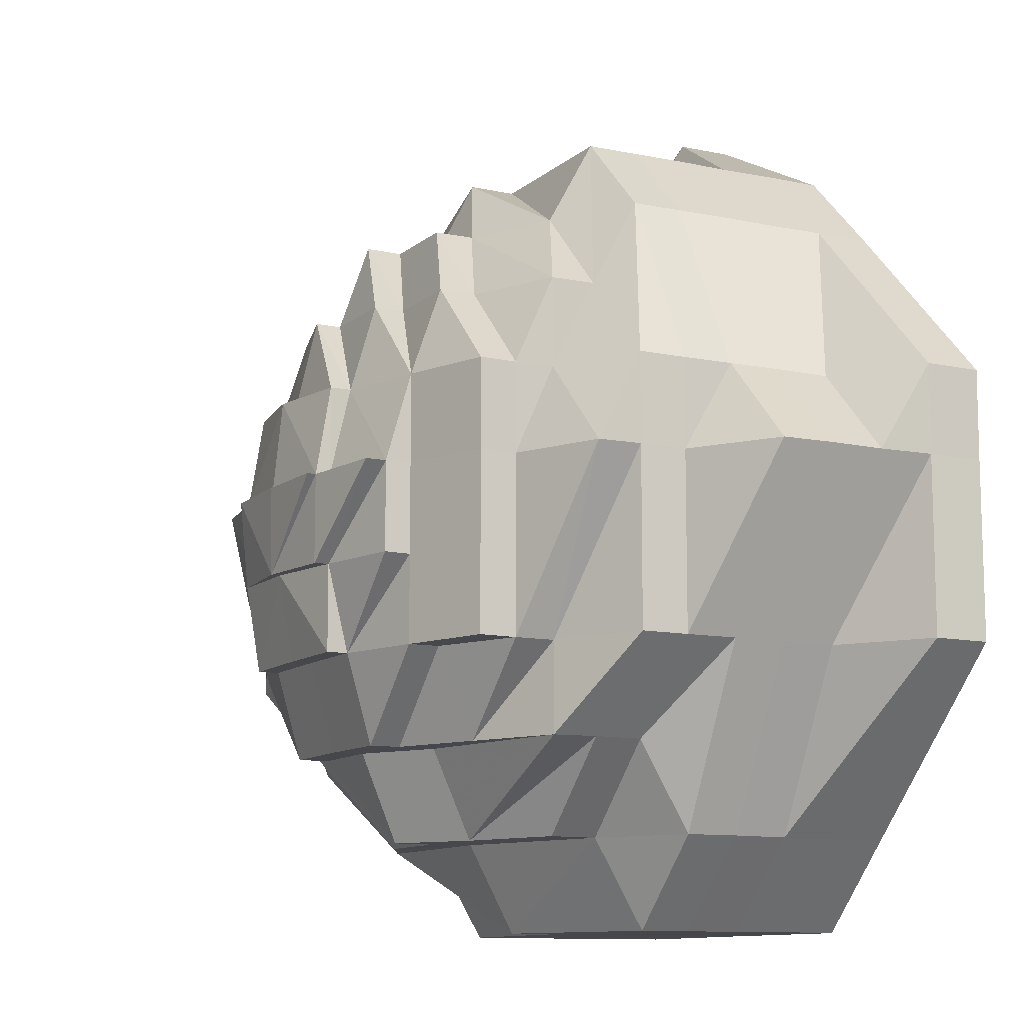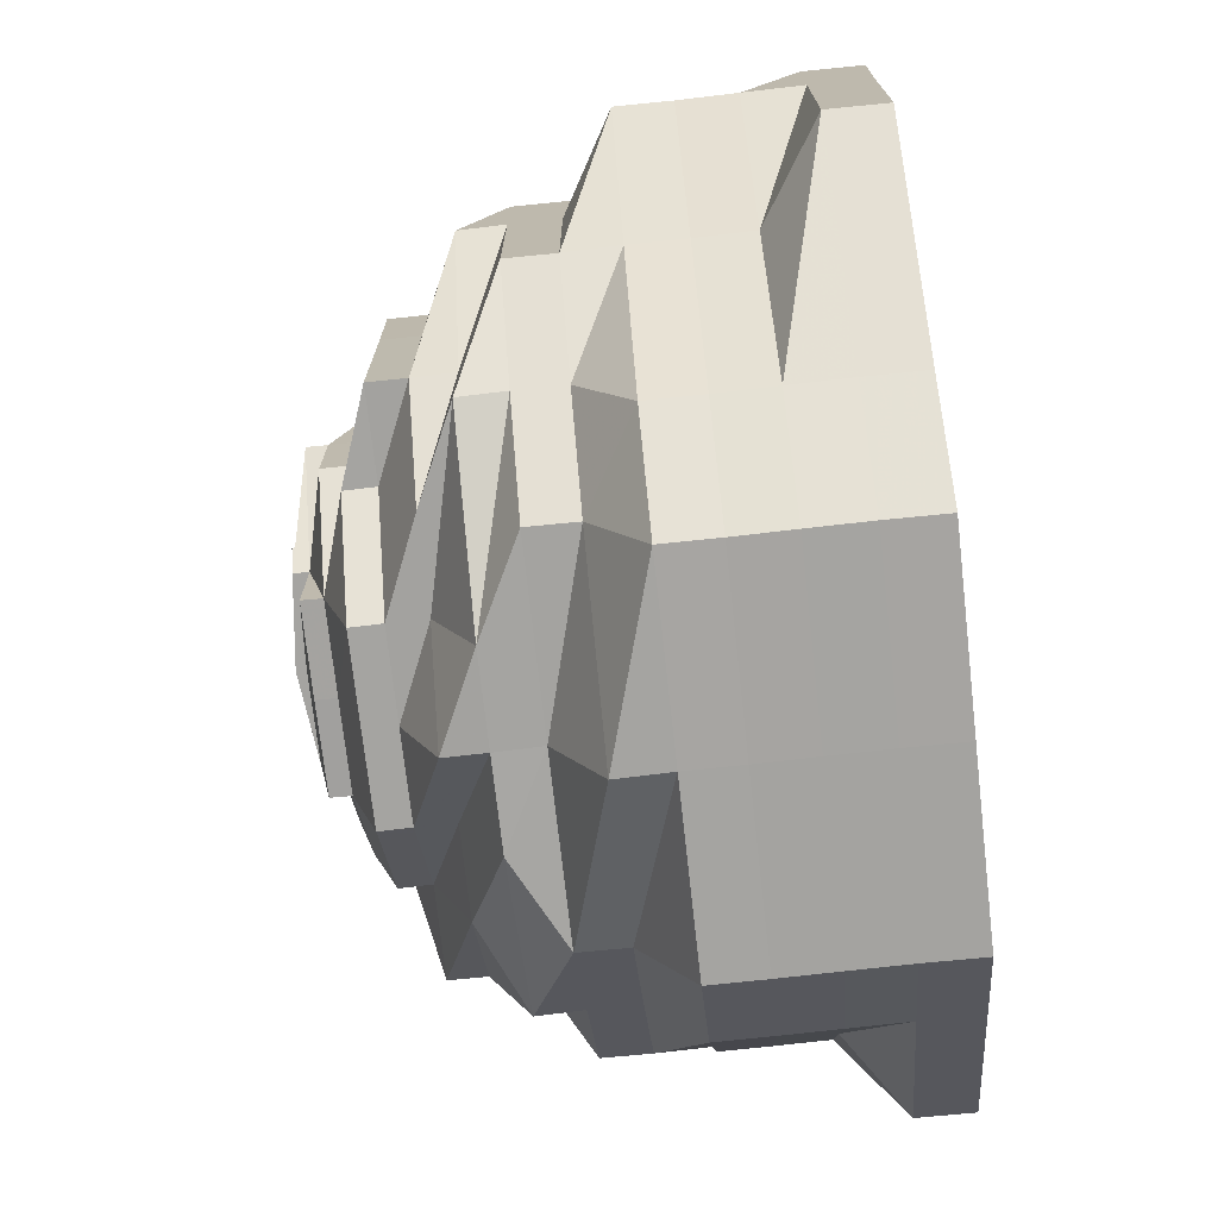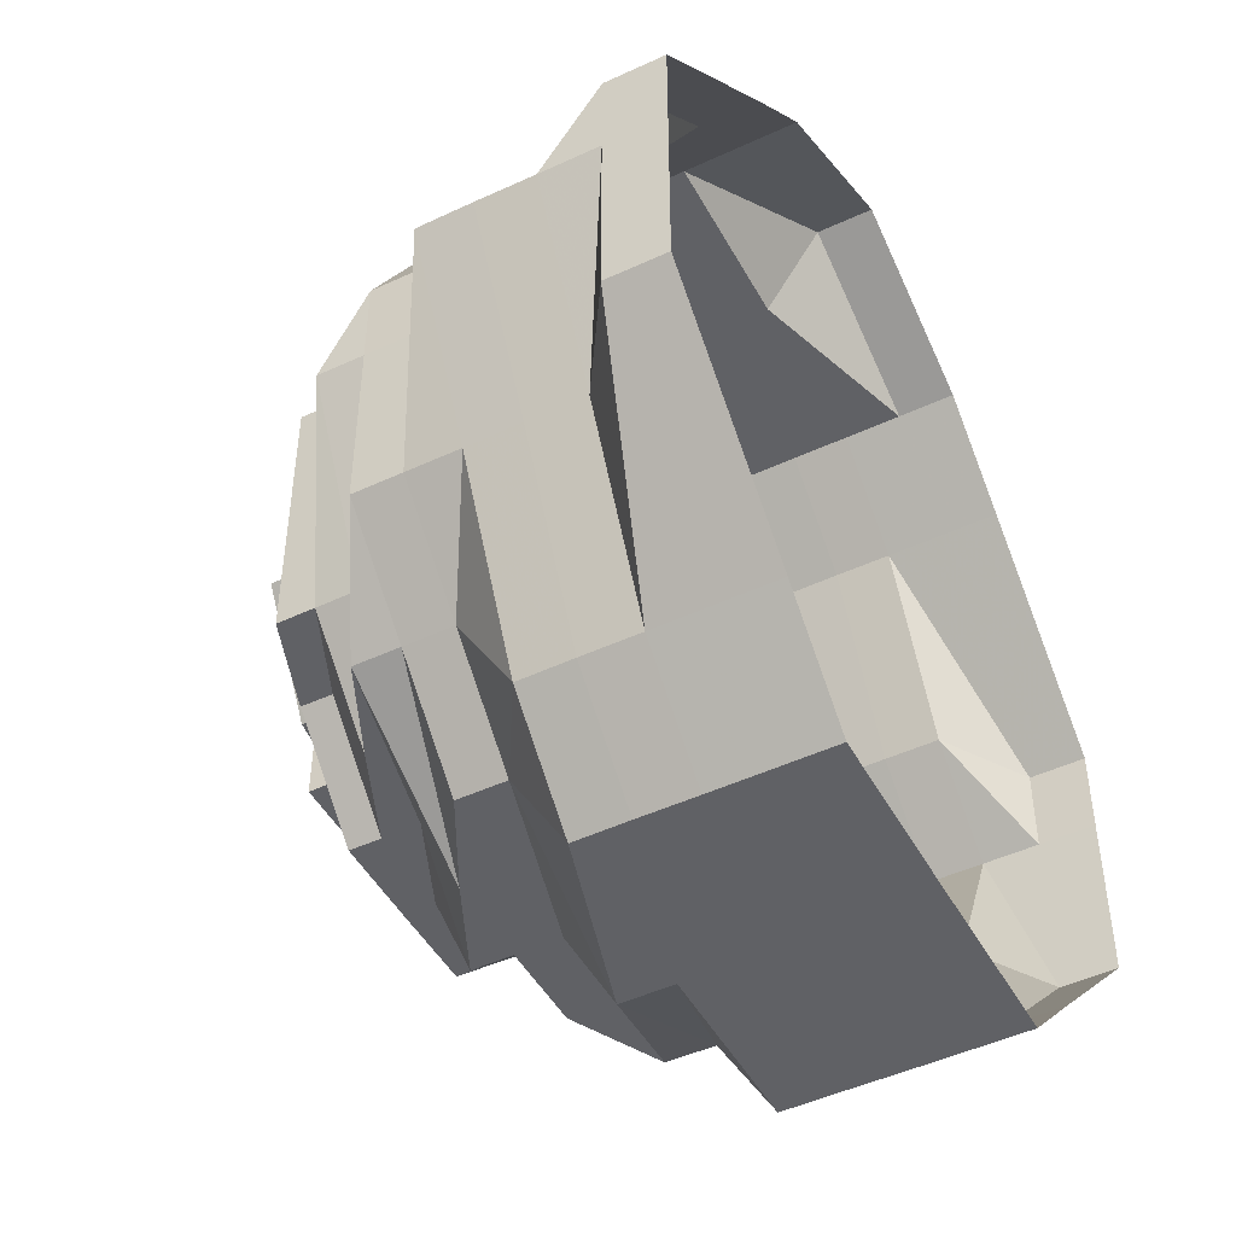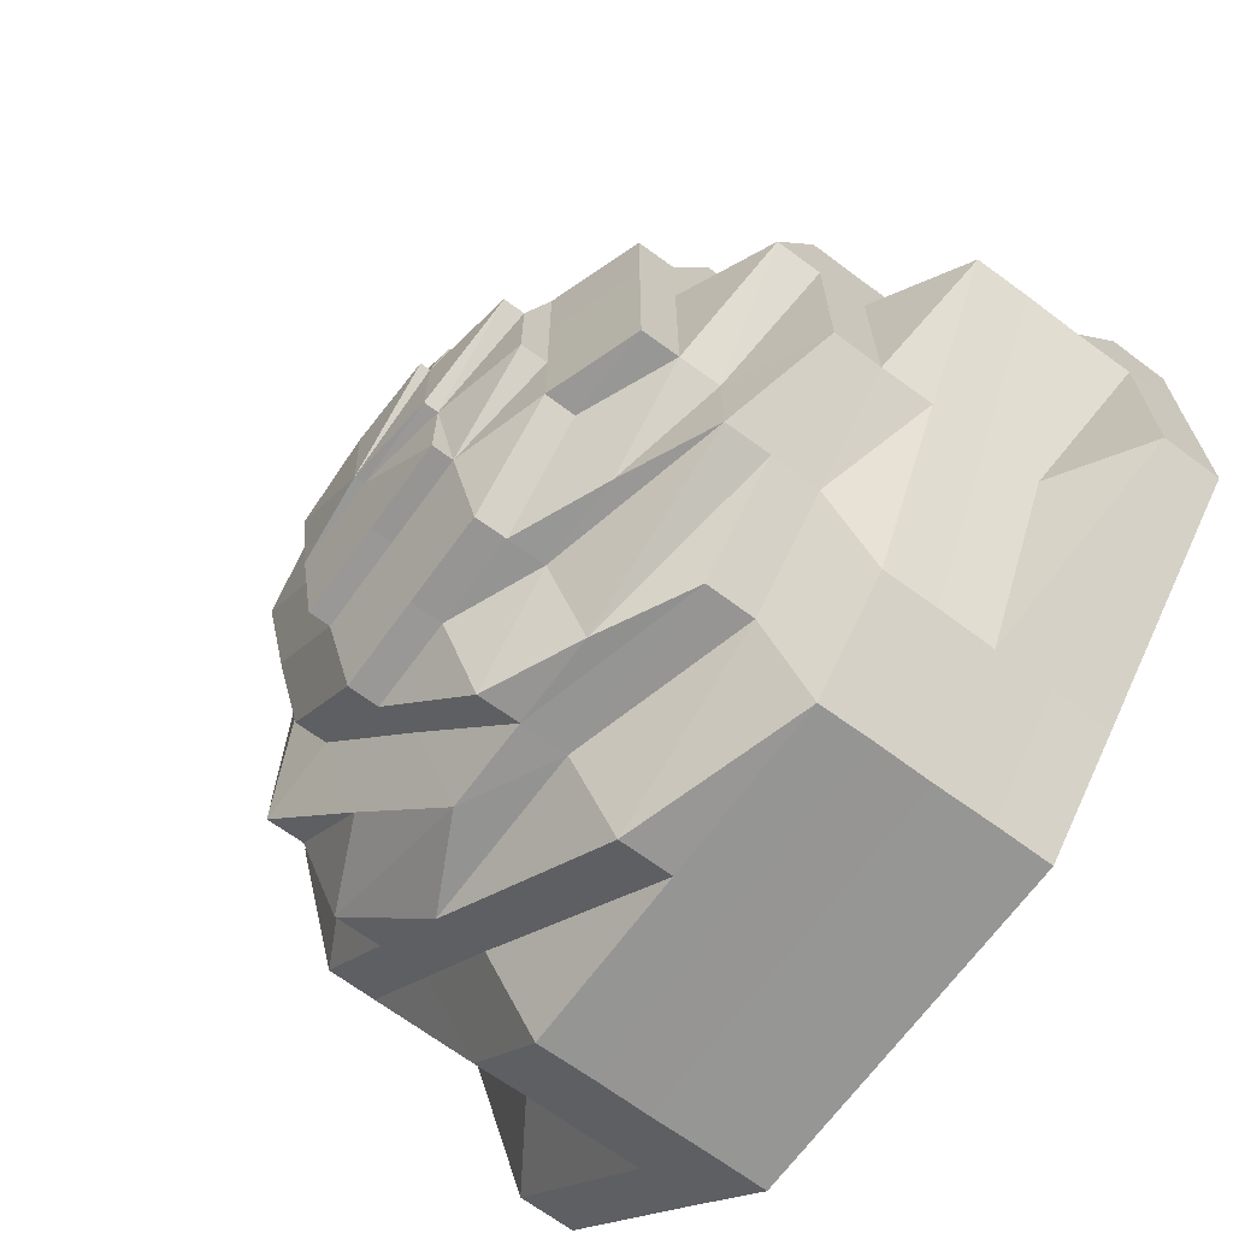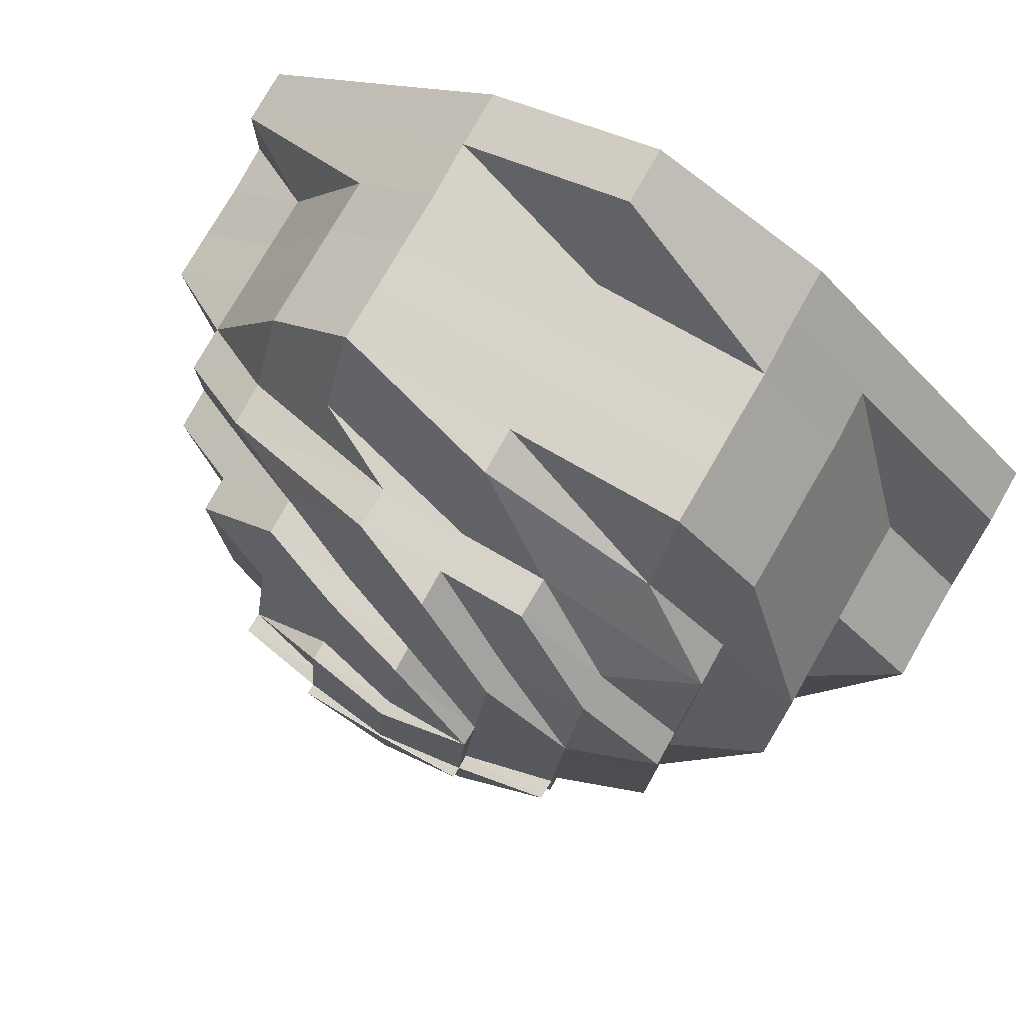
<metadata>
{"format":"obj","ext":"obj","renderer":"f3d","projection":"perspective","resolution":1024,"background":"white","views":[{"elev":-10.9,"azim":-117.5,"up":"+Y"},{"elev":-73.2,"azim":-83.6,"up":"+Y"},{"elev":-47.6,"azim":-62.3,"up":"+Y"},{"elev":-67.9,"azim":-126.4,"up":"+Y"},{"elev":77.4,"azim":-150.3,"up":"+Y"}]}
</metadata>
<code>
o 10759
v 2168 1870 13.86
v 2168 1870 13.86
v 2168 1870 13.85
v 2168 1870 13.85
v 2168 1870 13.86
v 2168 1870 13.85
v 2168 1870 13.86
v 2168 1870 13.85
v 2168 1870 13.86
v 2168 1870 13.85
v 2168 1870 13.86
v 2168 1870 13.85
v 2168 1870 13.85
v 2168 1870 13.86
v 2168 1870 13.85
v 2168 1870 13.85
v 2168 1870 13.85
v 2168 1870 13.86
v 2168 1870 13.85
v 2168 1870 13.85
v 2168 1870 13.86
v 2168 1870 13.85
v 2168 1870 13.85
v 2168 1870 13.86
v 2168 1870 13.85
v 2168 1870 13.85
v 2168 1870 13.86
v 2168 1870 13.85
v 2168 1870 13.85
v 2168 1870 13.86
v 2168 1870 13.85
v 2168 1870 13.85
v 2168 1870 13.86
v 2168 1870 13.85
v 2168 1870 13.85
v 2168 1870 13.86
v 2168 1870 13.85
v 2168 1870 13.85
v 2168 1870 13.86
v 2168 1870 13.85
v 2168 1870 13.85
v 2168 1870 13.86
v 2168 1870 13.85
v 2168 1870 13.85
v 2168 1870 13.85
v 2168 1870 13.85
v 2168 1870 13.85
v 2168 1870 13.84
v 2168 1870 13.85
v 2168 1870 13.84
v 2168 1870 13.84
v 2168 1870 13.84
v 2168 1870 13.84
v 2168 1870 13.83
v 2168 1870 13.84
v 2168 1870 13.83
v 2168 1870 13.83
v 2168 1870 13.84
v 2168 1870 13.83
v 2168 1870 13.84
v 2168 1870 13.83
v 2168 1870 13.84
v 2168 1870 13.83
v 2168 1870 13.84
v 2168 1870 13.83
v 2168 1870 13.84
v 2168 1870 13.83
v 2168 1870 13.84
v 2168 1870 13.83
v 2168 1870 13.84
v 2168 1870 13.83
v 2168 1870 13.84
v 2168 1870 13.83
v 2168 1870 13.84
v 2168 1870 13.83
v 2168 1870 13.84
v 2168 1870 13.83
v 2168 1870 13.83
v 2168 1870 13.83
v 2168 1870 13.83
v 2168 1870 13.83
v 2168 1870 13.83
v 2168 1870 13.83
v 2168 1870 13.83
v 2168 1870 13.83
v 2168 1870 13.82
v 2168 1870 13.83
v 2168 1870 13.82
v 2168 1870 13.82
v 2168 1870 13.83
v 2168 1870 13.82
v 2168 1870 13.83
v 2168 1870 13.82
v 2168 1870 13.83
v 2168 1870 13.82
v 2168 1870 13.83
v 2168 1870 13.82
v 2168 1870 13.83
v 2168 1870 13.82
v 2168 1870 13.83
v 2168 1870 13.82
v 2168 1870 13.83
v 2168 1870 13.82
v 2168 1870 13.82
v 2168 1870 13.83
v 2168 1870 13.82
v 2168 1870 13.82
v 2168 1870 13.82
v 2168 1870 13.81
v 2168 1870 13.82
v 2168 1870 13.81
v 2168 1870 13.82
v 2168 1870 13.81
v 2168 1870 13.81
v 2168 1870 13.82
v 2168 1870 13.81
v 2168 1870 13.81
v 2168 1870 13.81
v 2168 1870 13.81
v 2168 1870 13.82
v 2168 1870 13.81
v 2168 1870 13.81
v 2168 1870 13.81
v 2168 1870 13.81
v 2168 1870 13.82
v 2168 1870 13.81
v 2168 1870 13.81
v 2168 1870 13.81
v 2168 1870 13.81
v 2168 1870 13.81
v 2168 1870 13.81
v 2168 1870 13.81
v 2168 1870 13.81
v 2168 1870 13.81
v 2168 1870 13.82
v 2168 1870 13.8
v 2168 1870 13.81
v 2168 1870 13.82
v 2168 1870 13.8
v 2168 1870 13.8
v 2168 1870 13.8
v 2168 1870 13.8
v 2168 1870 13.8
v 2168 1870 13.81
v 2168 1870 13.8
v 2168 1870 13.8
v 2168 1870 13.8
v 2168 1870 13.8
v 2168 1870 13.8
v 2168 1870 13.8
v 2168 1870 13.8
v 2168 1870 13.8
v 2168 1870 13.8
v 2168 1870 13.8
v 2168 1870 13.8
v 2168 1870 13.8
v 2168 1870 13.8
v 2168 1870 13.8
v 2168 1870 13.8
v 2168 1870 13.8
v 2168 1870 13.8
v 2168 1870 13.8
v 2168 1870 13.83
v 2168 1870 13.83
v 2168 1870 13.82
v 2168 1870 13.82
v 2168 1870 13.82
v 2168 1870 13.82
v 2168 1870 13.82
v 2168 1870 13.82
v 2168 1870 13.82
v 2168 1870 13.82
v 2168 1870 13.81
v 2168 1870 13.81
v 2168 1870 13.82
v 2168 1870 13.81
v 2168 1870 13.81
v 2168 1870 13.81
v 2168 1870 13.81
v 2168 1870 13.81
v 2168 1870 13.81
v 2168 1870 13.81
v 2168 1870 13.81
v 2168 1870 13.81
v 2168 1870 13.81
v 2168 1870 13.81
v 2168 1870 13.81
v 2168 1870 13.81
v 2168 1870 13.81
v 2168 1870 13.81
v 2168 1870 13.81
v 2168 1870 13.81
v 2168 1870 13.81
v 2168 1870 13.81
v 2168 1870 13.8
v 2168 1870 13.8
v 2168 1870 13.8
v 2168 1870 13.8
v 2168 1870 13.8
v 2168 1870 13.8
v 2168 1870 13.8
v 2168 1870 13.8
v 2168 1870 13.8
v 2168 1870 13.81
v 2168 1870 13.8
v 2168 1870 13.8
v 2168 1870 13.8
v 2168 1870 13.8
v 2168 1870 13.8
v 2168 1870 13.8
v 2168 1870 13.8
v 2168 1870 13.8
v 2168 1870 13.8
v 2168 1870 13.8
v 2168 1870 13.8
v 2168 1870 13.8
v 2168 1870 13.8
v 2168 1870 13.8
v 2168 1870 13.8
v 2168 1870 13.8
v 2168 1870 13.8
v 2168 1870 13.8
v 2168 1870 13.8
v 2168 1870 13.82
v 2168 1870 13.82
v 2168 1870 13.82
v 2168 1870 13.82
v 2168 1870 13.81
v 2168 1870 13.81
v 2168 1870 13.81
v 2168 1870 13.81
v 2168 1870 13.81
v 2168 1870 13.81
v 2168 1870 13.81
v 2168 1870 13.81
v 2168 1870 13.81
v 2168 1870 13.8
v 2168 1870 13.81
v 2168 1870 13.81
v 2168 1870 13.81
v 2168 1870 13.8
v 2168 1870 13.8
v 2168 1870 13.81
v 2168 1870 13.81
v 2168 1870 13.8
v 2168 1870 13.8
v 2168 1870 13.8
v 2168 1870 13.8
v 2168 1870 13.8
v 2168 1870 13.8
v 2168 1870 13.8
v 2168 1870 13.8
v 2168 1870 13.8
v 2168 1870 13.8
v 2168 1870 13.8
v 2168 1870 13.8
v 2168 1870 13.8
v 2168 1870 13.8
v 2168 1870 13.8
v 2168 1870 13.8
v 2168 1870 13.8
v 2168 1870 13.8
v 2168 1870 13.8
v 2168 1870 13.8
v 2168 1870 13.8
v 2168 1870 13.8
v 2168 1870 13.8
v 2168 1870 13.8
v 2168 1870 13.8
v 2168 1870 13.8
v 2168 1870 13.8
v 2168 1870 13.8
v 2168 1870 13.8
v 2168 1870 13.8
v 2168 1870 13.8
v 2168 1870 13.8
v 2168 1870 13.8
v 2168 1870 13.8
v 2168 1870 13.8
v 2168 1870 13.8
v 2168 1870 13.8
v 2168 1870 13.8
v 2168 1870 13.8
v 2168 1870 13.8
v 2168 1870 13.8
v 2168 1870 13.8
v 2168 1870 13.8
v 2168 1870 13.8
v 2168 1870 13.8
v 2168 1870 13.8
v 2168 1870 13.8
v 2168 1870 13.8
v 2168 1870 13.8
v 2168 1870 13.8
v 2168 1870 13.8
v 2168 1870 13.8
v 2168 1870 13.8
v 2168 1870 13.8
f 1 2 3
f 3 2 4
f 2 5 4
f 6 1 3
f 7 1 6
f 4 5 8
f 5 9 8
f 10 7 6
f 11 7 10
f 6 3 12
f 13 11 10
f 14 11 13
f 10 6 15
f 15 6 12
f 13 10 16
f 16 10 15
f 17 14 13
f 18 14 17
f 19 13 16
f 17 13 19
f 20 18 17
f 21 18 20
f 22 17 19
f 20 17 22
f 23 21 20
f 24 21 23
f 25 20 22
f 23 20 25
f 26 24 23
f 27 24 26
f 28 23 25
f 26 23 28
f 29 27 26
f 30 27 29
f 31 26 28
f 29 26 31
f 32 30 29
f 33 30 32
f 34 29 31
f 32 29 34
f 35 33 32
f 36 33 35
f 37 32 34
f 35 32 37
f 38 36 35
f 39 36 38
f 40 35 37
f 38 35 40
f 41 39 38
f 42 39 41
f 43 38 40
f 41 38 43
f 44 42 41
f 9 42 44
f 8 9 44
f 44 41 45
f 45 41 43
f 8 44 46
f 46 44 45
f 47 8 46
f 4 8 47
f 46 45 48
f 49 4 47
f 3 4 49
f 12 3 49
f 47 46 50
f 50 46 48
f 49 47 51
f 51 47 50
f 12 49 52
f 52 49 51
f 53 12 52
f 15 12 53
f 52 51 54
f 55 15 53
f 16 15 55
f 53 52 56
f 56 52 54
f 55 53 57
f 57 53 56
f 58 16 55
f 19 16 58
f 59 55 57
f 58 55 59
f 60 19 58
f 22 19 60
f 61 58 59
f 60 58 61
f 62 22 60
f 25 22 62
f 63 60 61
f 62 60 63
f 64 25 62
f 28 25 64
f 65 62 63
f 64 62 65
f 66 28 64
f 31 28 66
f 67 64 65
f 66 64 67
f 68 31 66
f 34 31 68
f 69 66 67
f 68 66 69
f 70 34 68
f 37 34 70
f 71 68 69
f 70 68 71
f 72 37 70
f 40 37 72
f 73 70 71
f 72 70 73
f 74 40 72
f 43 40 74
f 75 72 73
f 74 72 75
f 76 43 74
f 45 43 76
f 48 45 76
f 76 74 77
f 77 74 75
f 48 76 78
f 78 76 77
f 79 48 78
f 50 48 79
f 78 77 80
f 81 50 79
f 51 50 81
f 54 51 81
f 79 78 82
f 82 78 80
f 81 79 83
f 83 79 82
f 54 81 84
f 84 81 83
f 85 54 84
f 56 54 85
f 84 83 86
f 87 56 85
f 57 56 87
f 85 84 88
f 88 84 86
f 87 85 89
f 89 85 88
f 90 57 87
f 59 57 90
f 91 87 89
f 90 87 91
f 92 59 90
f 61 59 92
f 93 90 91
f 92 90 93
f 94 61 92
f 63 61 94
f 95 92 93
f 94 92 95
f 96 63 94
f 65 63 96
f 97 94 95
f 96 94 97
f 98 65 96
f 67 65 98
f 99 96 97
f 98 96 99
f 100 67 98
f 69 67 100
f 101 98 99
f 100 98 101
f 102 69 100
f 71 69 102
f 103 100 101
f 102 100 103
f 103 101 104
f 105 71 102
f 73 71 105
f 106 102 103
f 105 102 106
f 107 103 104
f 106 103 107
f 104 101 108
f 101 99 108
f 107 104 109
f 110 108 111
f 108 99 112
f 99 97 112
f 108 112 113
f 114 108 113
f 112 97 115
f 97 95 115
f 113 112 116
f 112 115 116
f 114 113 117
f 118 116 119
f 115 95 120
f 95 93 120
f 116 115 121
f 115 120 121
f 116 121 122
f 123 116 122
f 123 122 124
f 120 93 125
f 93 91 125
f 121 120 126
f 120 125 126
f 122 121 127
f 121 126 127
f 122 127 128
f 124 122 128
f 129 130 124
f 128 127 131
f 127 126 132
f 127 132 131
f 126 133 132
f 126 125 133
f 132 133 134
f 132 134 131
f 125 135 133
f 125 91 135
f 91 89 135
f 128 131 136
f 133 137 134
f 133 135 137
f 135 89 138
f 135 138 137
f 89 88 138
f 139 128 136
f 124 128 139
f 139 140 141
f 142 124 139
f 142 139 143
f 144 124 142
f 143 145 146
f 147 148 145
f 149 147 150
f 151 149 152
f 151 153 154
f 153 155 156
f 155 157 156
f 156 146 158
f 157 159 160
f 161 162 158
f 80 77 163
f 77 75 163
f 163 75 164
f 75 73 164
f 164 73 105
f 164 105 165
f 165 105 106
f 163 164 166
f 166 164 165
f 80 163 167
f 167 163 166
f 168 80 167
f 82 80 168
f 165 106 169
f 169 106 107
f 166 165 170
f 170 165 169
f 167 166 171
f 171 166 170
f 172 167 171
f 168 167 172
f 169 107 173
f 170 169 174
f 174 169 173
f 173 107 109
f 109 175 176
f 171 170 177
f 177 170 174
f 178 171 177
f 172 171 178
f 177 174 179
f 174 173 180
f 179 174 180
f 181 177 179
f 178 177 181
f 179 180 182
f 181 183 184
f 180 173 185
f 173 109 185
f 180 185 186
f 182 180 186
f 187 188 182
f 185 109 189
f 109 114 189
f 189 114 117
f 185 189 190
f 186 185 190
f 189 117 191
f 190 189 191
f 191 117 144
f 191 144 142
f 117 192 193
f 117 193 194
f 195 191 142
f 190 191 195
f 195 142 196
f 186 190 197
f 197 190 195
f 182 186 197
f 198 195 199
f 199 195 200
f 200 201 202
f 203 182 197
f 204 182 203
f 203 197 205
f 206 203 205
f 207 204 203
f 208 203 209
f 205 210 211
f 205 211 212
f 213 212 214
f 209 215 216
f 217 218 216
f 219 220 218
f 221 222 216
f 223 220 222
f 83 82 224
f 224 82 168
f 86 83 224
f 224 168 225
f 225 168 172
f 86 224 226
f 226 224 225
f 227 86 226
f 88 86 227
f 138 88 227
f 225 172 228
f 228 172 178
f 226 225 229
f 229 225 228
f 227 226 230
f 230 226 229
f 138 227 231
f 231 227 230
f 137 138 231
f 228 178 232
f 232 178 181
f 229 228 233
f 233 228 232
f 234 229 233
f 230 229 234
f 233 232 235
f 234 233 235
f 232 181 236
f 235 232 236
f 236 181 204
f 236 204 207
f 235 236 207
f 237 235 207
f 238 230 234
f 231 230 238
f 239 234 235
f 238 234 239
f 239 235 237
f 240 231 238
f 137 231 240
f 134 137 240
f 237 241 242
f 134 240 243
f 131 134 243
f 240 238 244
f 243 240 244
f 244 238 239
f 131 243 245
f 243 244 245
f 136 131 245
f 244 239 246
f 246 239 237
f 245 244 246
f 136 245 247
f 247 245 248
f 249 250 247
f 245 251 252
f 253 252 254
f 255 256 254
f 246 237 257
f 257 237 258
f 259 260 257
f 261 257 262
f 257 242 263
f 264 265 263
f 266 267 268
f 269 270 271
f 272 273 274
f 275 274 276
f 277 278 279
f 280 279 281
f 282 280 283
f 284 285 281
f 286 285 287
f 288 289 290
f 291 290 292
f 293 294 292
f 295 291 296
f 297 298 296

</code>
